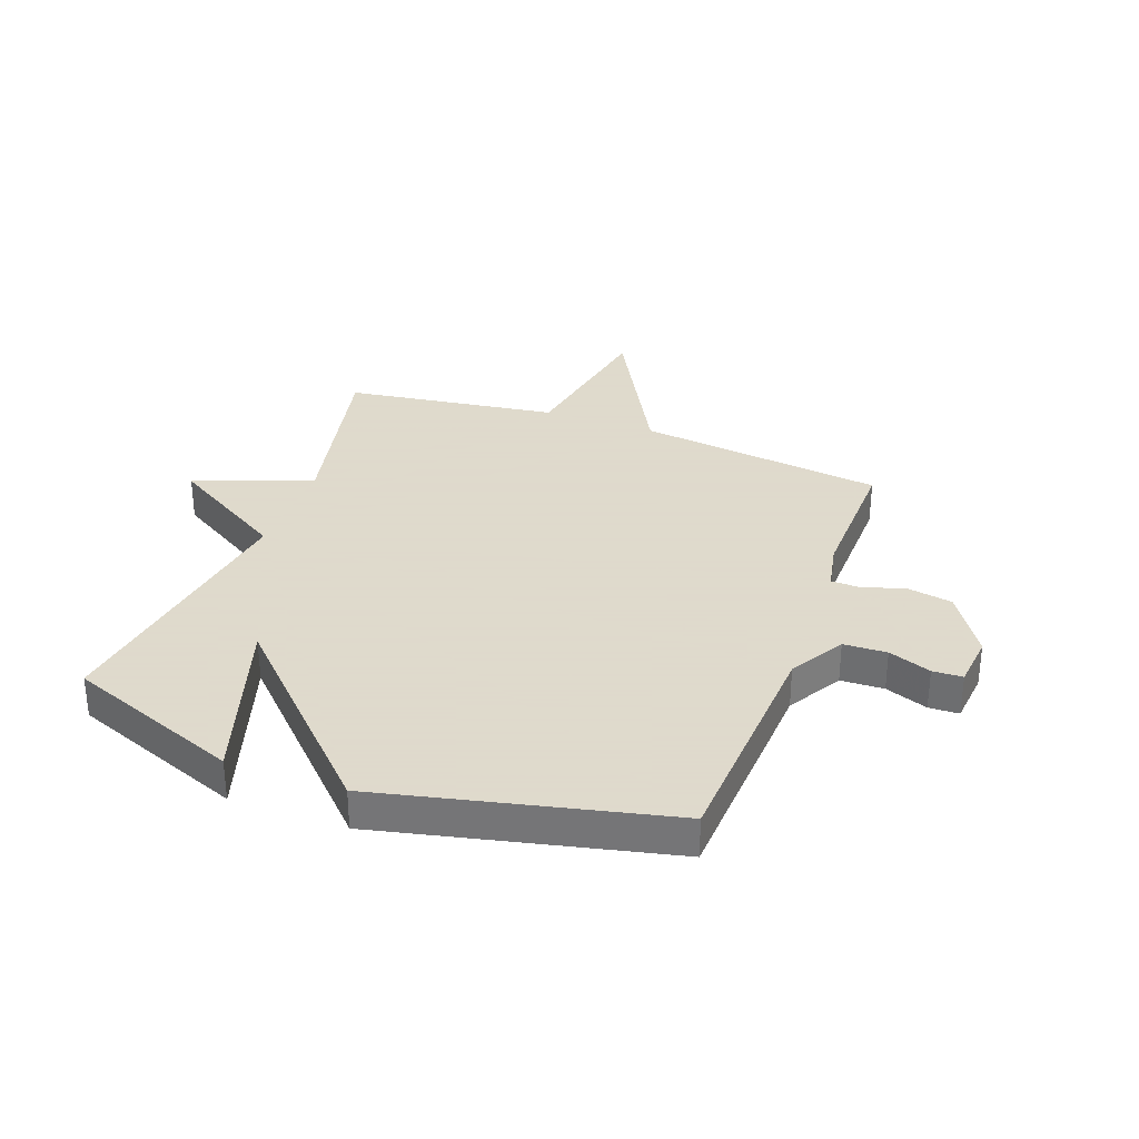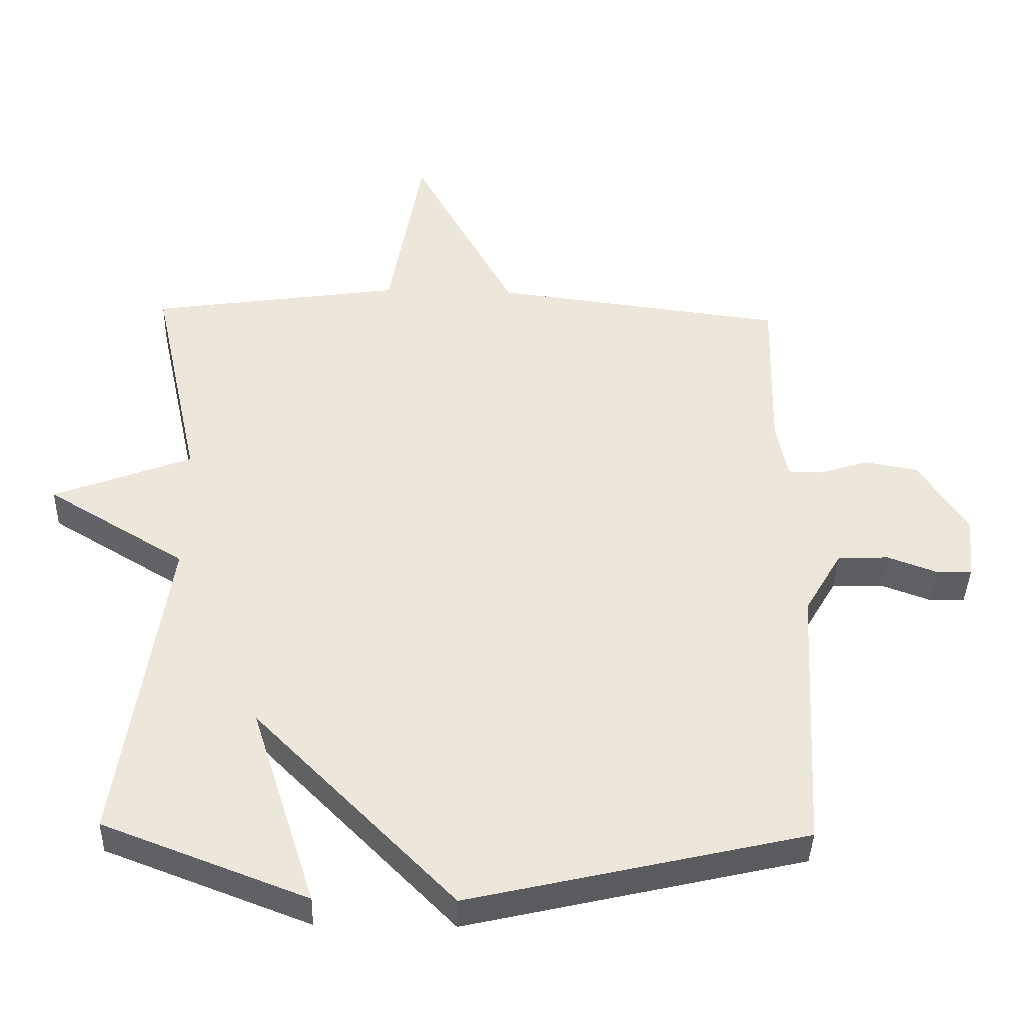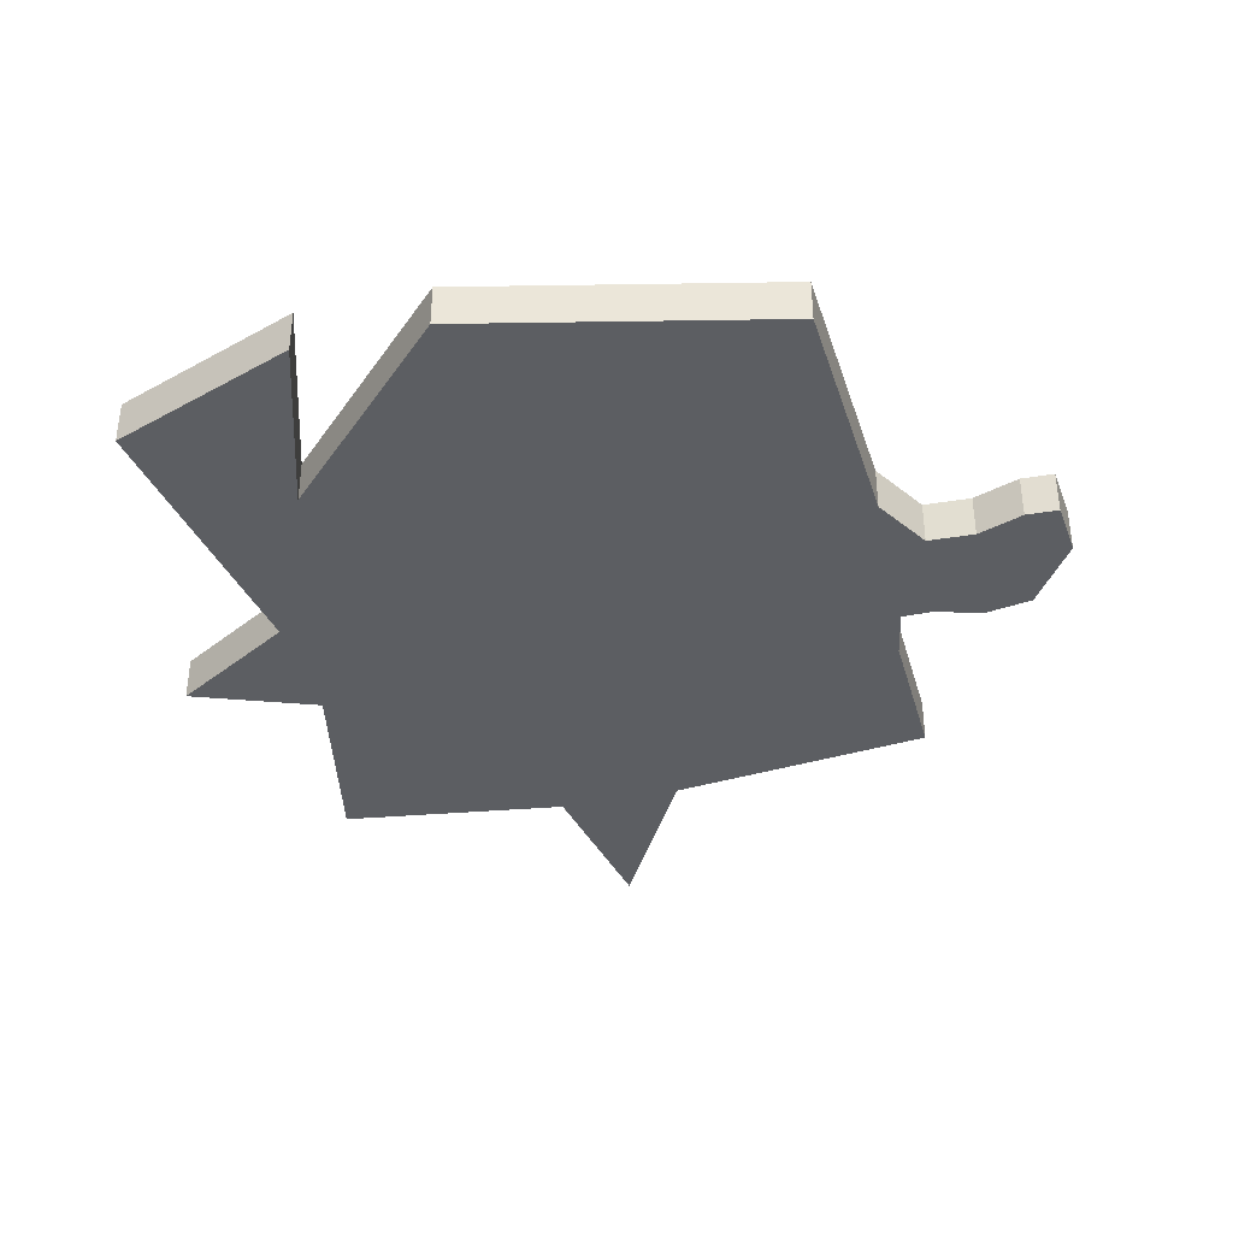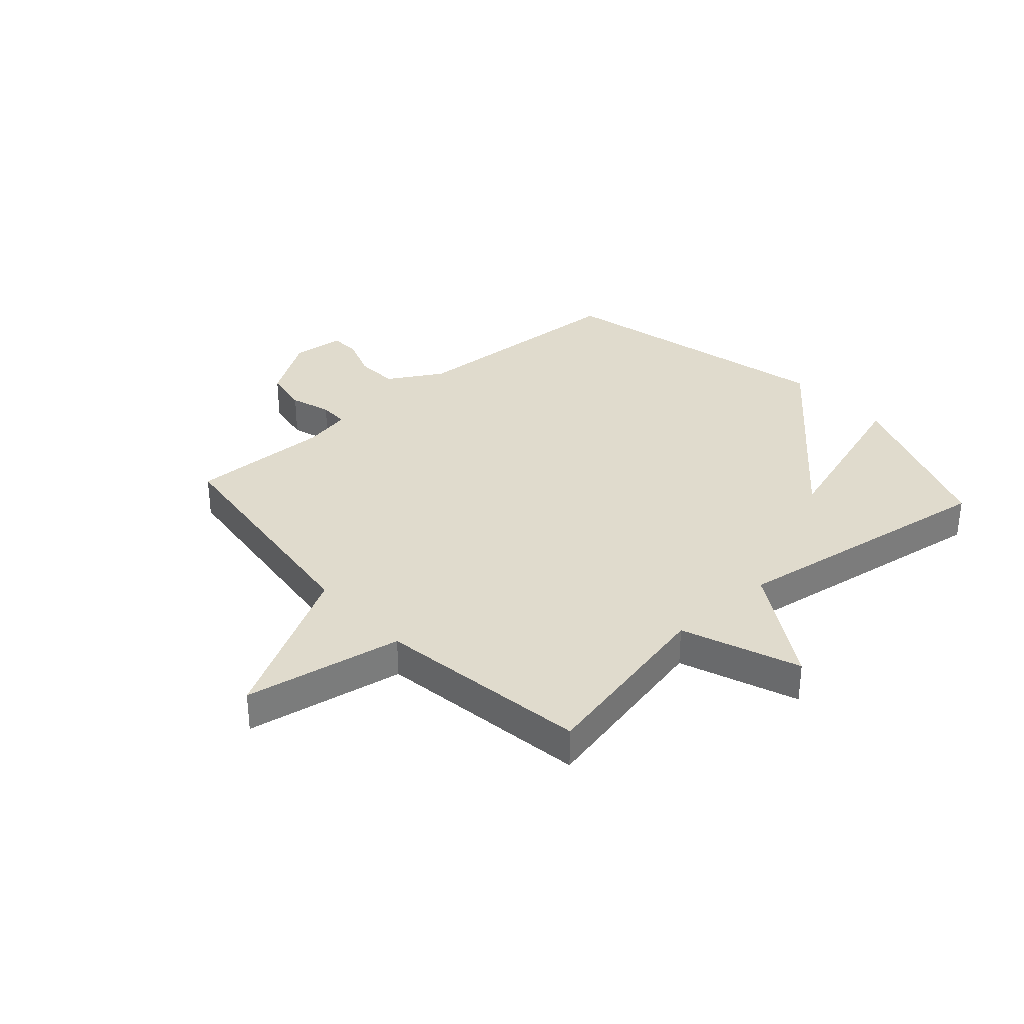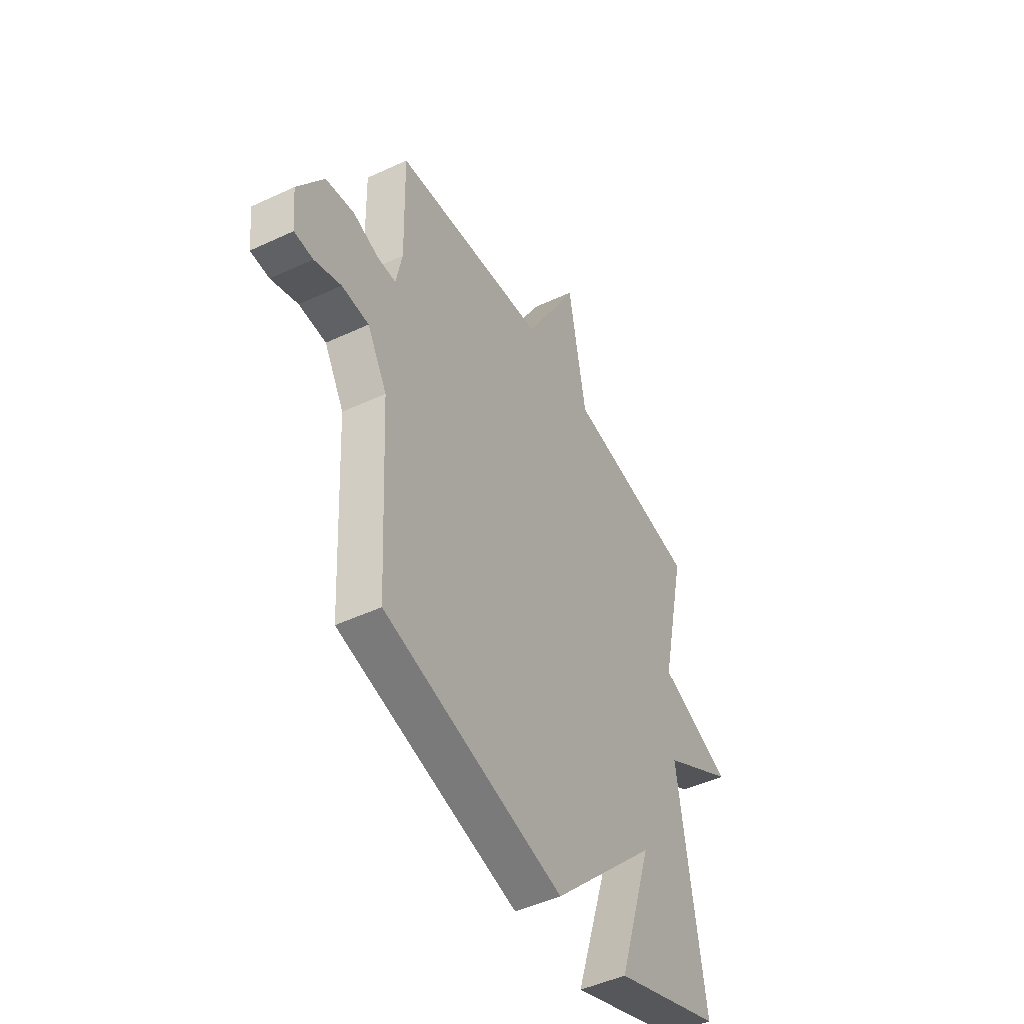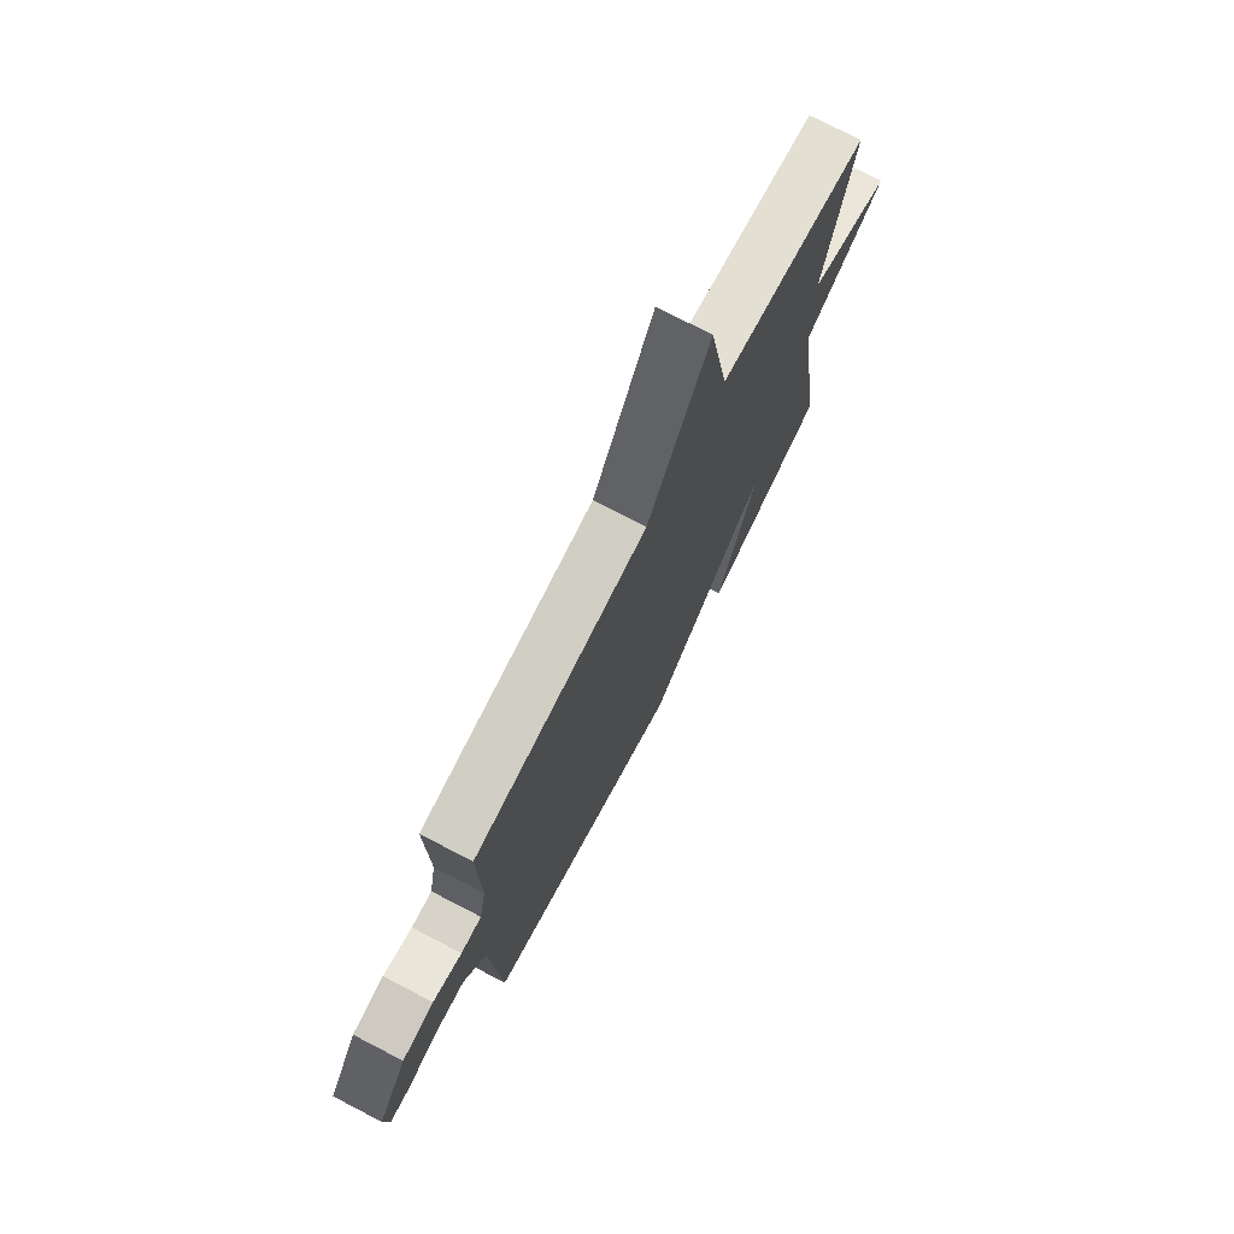
<metadata>
{"format":"obj","ext":"obj","renderer":"f3d","projection":"perspective","resolution":1024,"background":"white","views":[{"elev":32.4,"azim":-159.7,"up":"+Y"},{"elev":-39.6,"azim":178.4,"up":"+Z"},{"elev":-37.9,"azim":-165.9,"up":"+Y"},{"elev":33.2,"azim":48.1,"up":"+Y"},{"elev":-47.5,"azim":-62.2,"up":"+Z"},{"elev":75.2,"azim":-62.6,"up":"+Z"}]}
</metadata>
<code>
v 0.5 0.07 -0.5
v 0.199 0.07 -0.615
v 0.294 0.07 -0.316
v -0.001 0.07 -0.615
v -0.5 0.07 -0.5
v -0.521 0.07 -0.096
v -0.576 0.07 -0.002
v -0.651 0.07 0.001
v -0.725 0.07 -0.026
v -0.777 0.07 -0.024
v -0.786 0.07 0.068
v -0.714 0.07 0.179
v -0.635 0.07 0.193
v -0.563 0.07 0.17
v -0.512 0.07 0.171
v -0.495 0.07 0.256
v -0.5 0.07 0.5
v -0.07 0.07 0.553
v 0.081 0.07 0.829
v 0.13 0.07 0.553
v 0.5 0.07 0.5
v 0.429 0.07 0.174
v 0.633 0.07 0.097
v 0.429 0.07 -0.026
v 0.5 0 -0.5
v 0.199 0 -0.615
v 0.294 0 -0.316
v -0.001 0 -0.615
v -0.5 0 -0.5
v -0.521 0 -0.096
v -0.576 0 -0.002
v -0.651 0 0.001
v -0.725 0 -0.026
v -0.777 0 -0.024
v -0.786 0 0.068
v -0.714 0 0.179
v -0.635 0 0.193
v -0.563 0 0.17
v -0.512 0 0.171
v -0.495 0 0.256
v -0.5 0 0.5
v -0.07 0 0.553
v 0.081 0 0.829
v 0.13 0 0.553
v 0.5 0 0.5
v 0.429 0 0.174
v 0.633 0 0.097
v 0.429 0 -0.026
f 22 23 24
f 20 21 22
f 20 22 24
f 18 19 20
f 18 20 24
f 17 18 24
f 16 17 24
f 15 16 24
f 14 15 24
f 12 13 14
f 11 12 14
f 10 11 14
f 9 10 14
f 8 9 14
f 7 8 14 24
f 6 7 24
f 5 6 24
f 4 5 24
f 3 4 24
f 1 2 3 24
f 48 47 46
f 46 45 44
f 48 46 44
f 44 43 42
f 48 44 42
f 48 42 41
f 48 41 40
f 48 40 39
f 48 39 38
f 38 37 36
f 38 36 35
f 38 35 34
f 38 34 33
f 38 33 32
f 48 38 32 31
f 48 31 30
f 48 30 29
f 48 29 28
f 48 28 27
f 48 27 26 25
f 1 25 26 2
f 2 26 27 3
f 3 27 28 4
f 4 28 29 5
f 5 29 30 6
f 6 30 31 7
f 7 31 32 8
f 8 32 33 9
f 9 33 34 10
f 10 34 35 11
f 11 35 36 12
f 12 36 37 13
f 13 37 38 14
f 14 38 39 15
f 15 39 40 16
f 16 40 41 17
f 17 41 42 18
f 18 42 43 19
f 19 43 44 20
f 20 44 45 21
f 21 45 46 22
f 22 46 47 23
f 23 47 48 24
f 24 48 25 1

</code>
